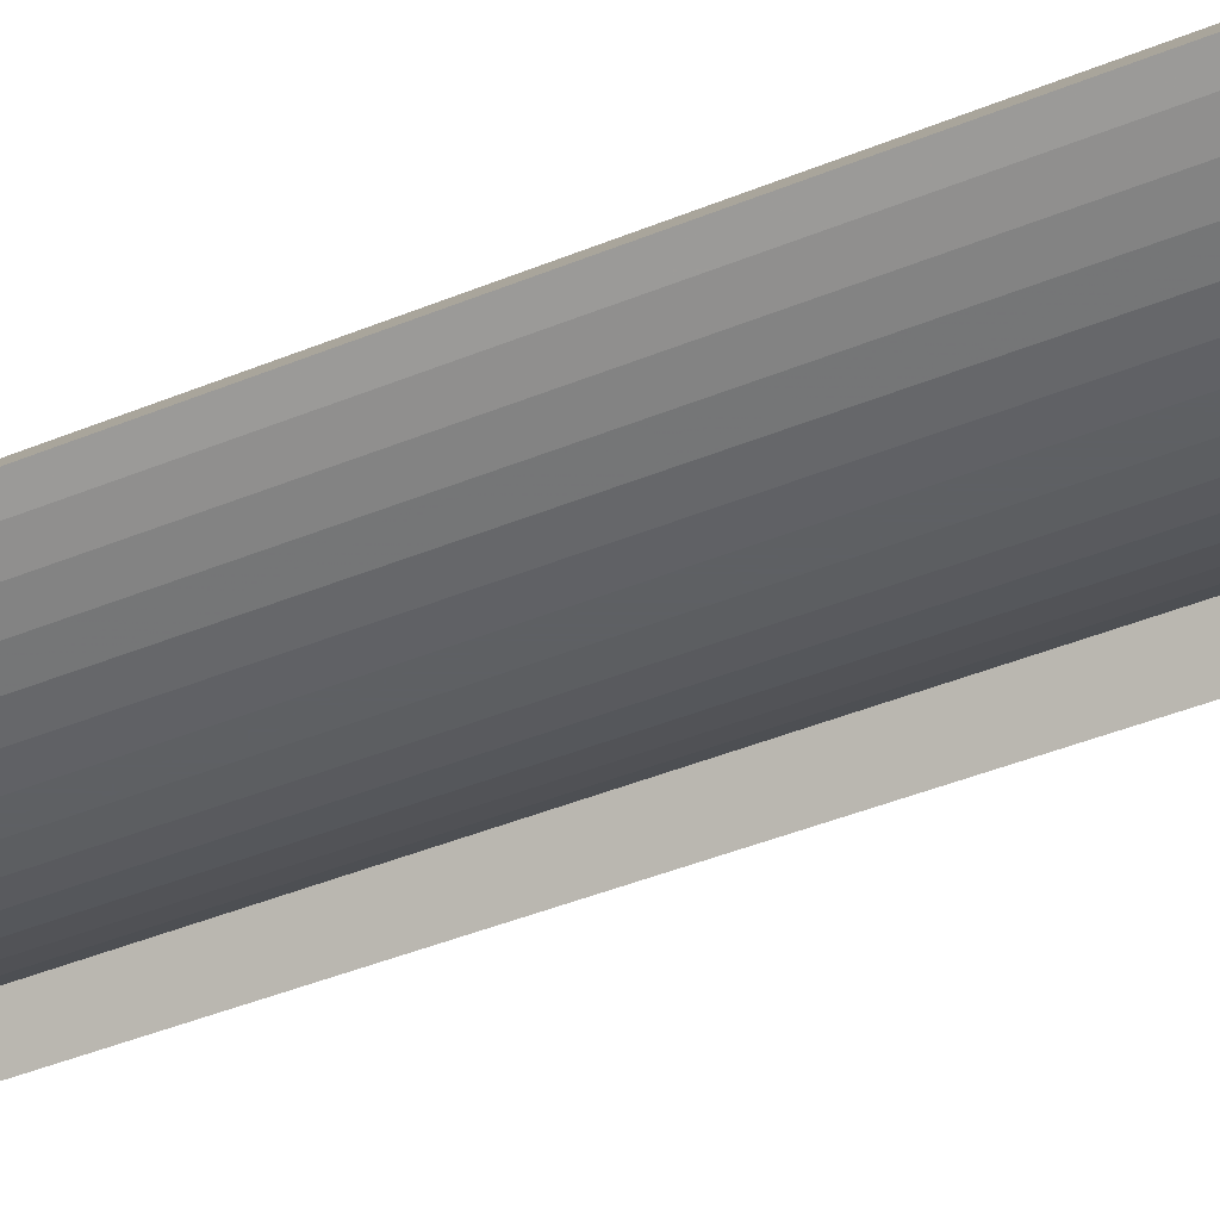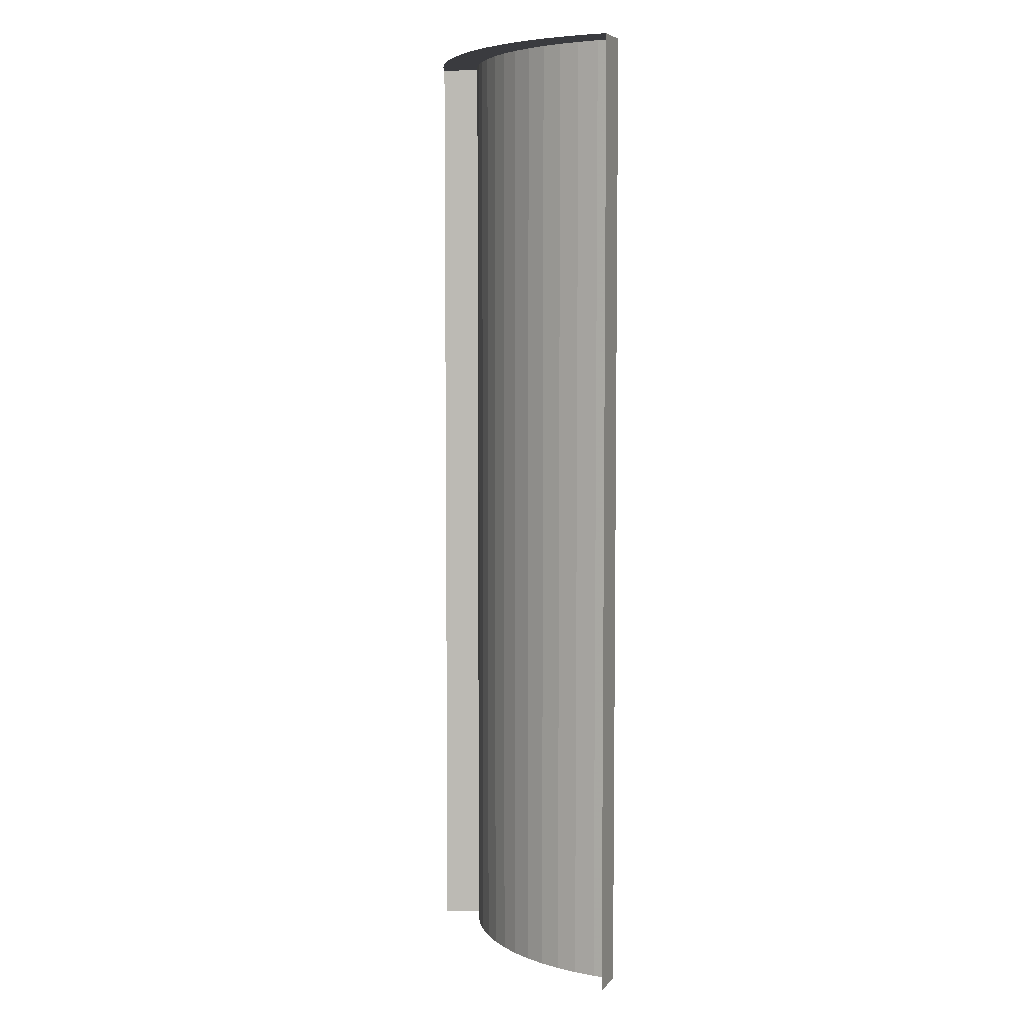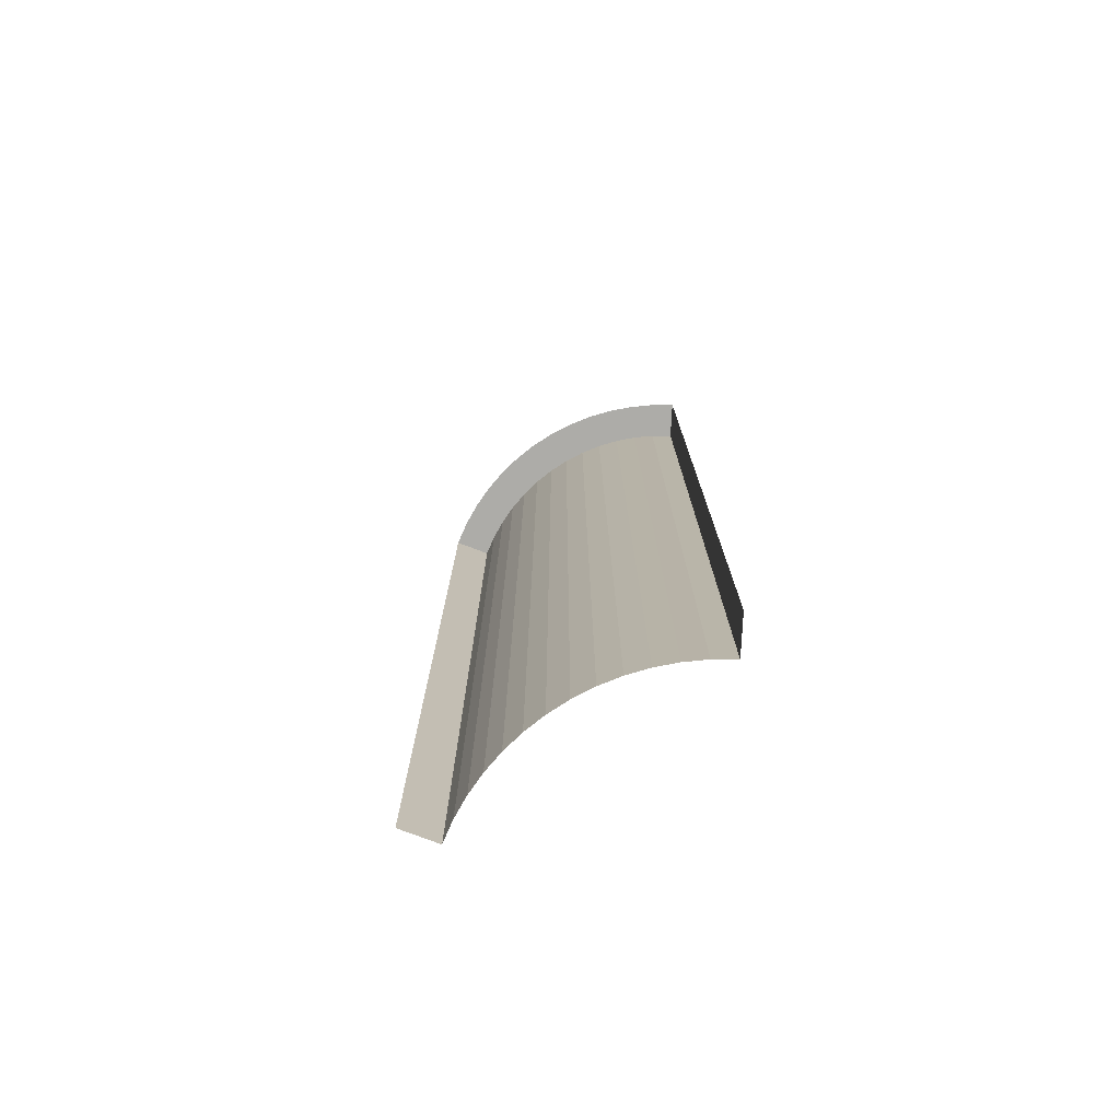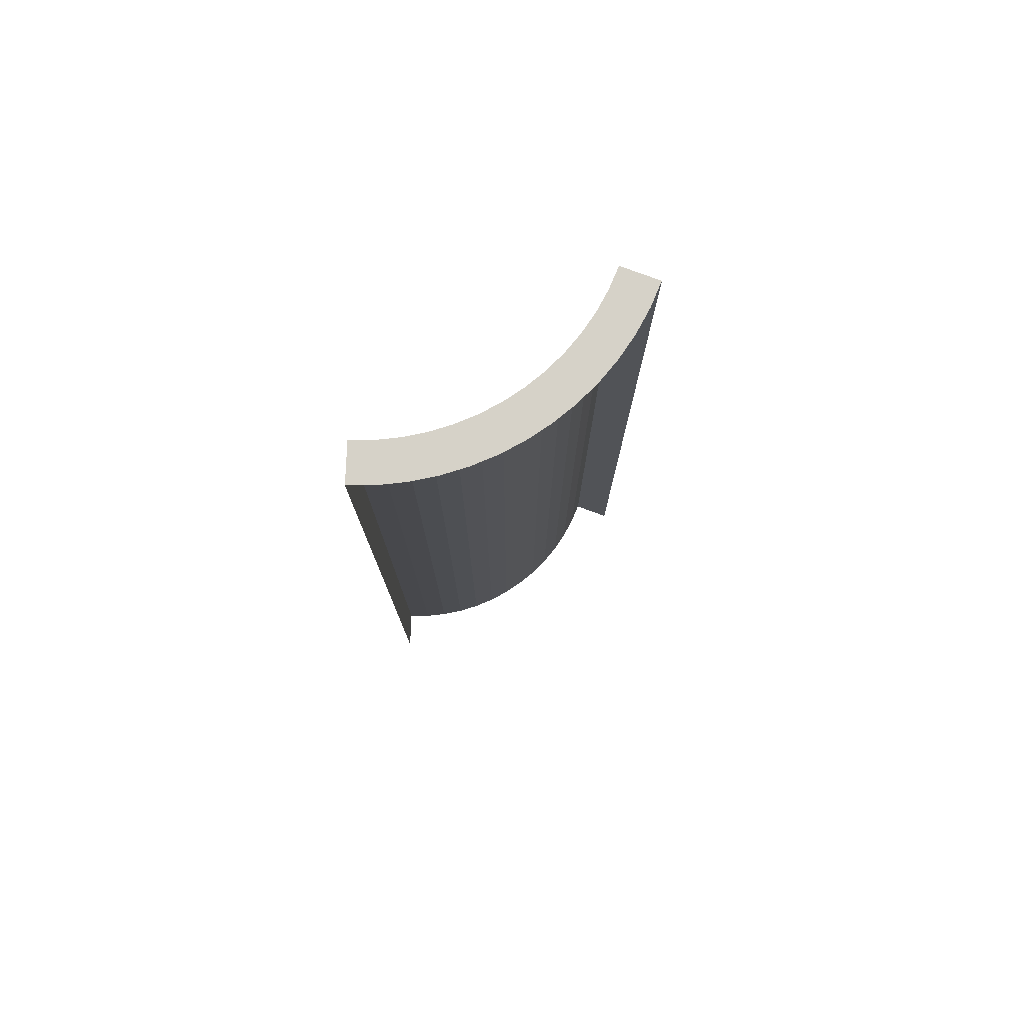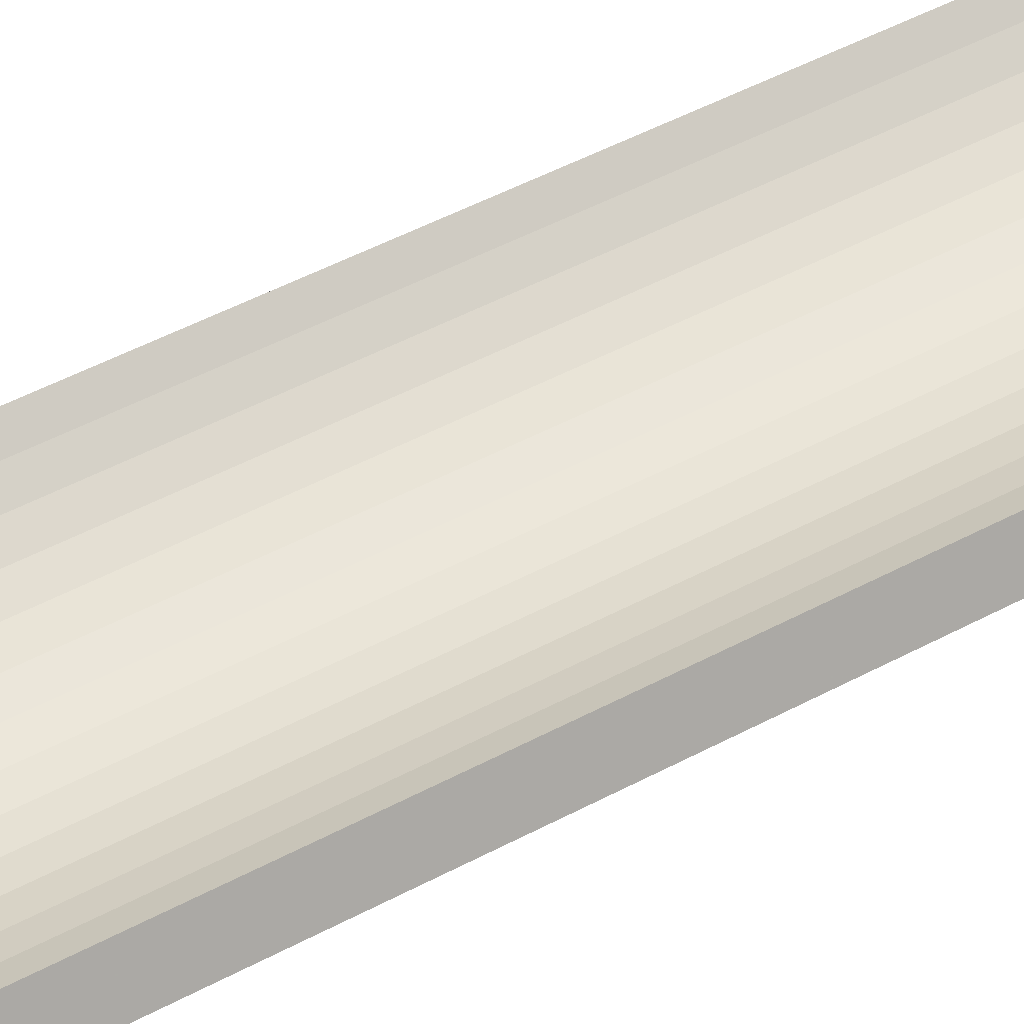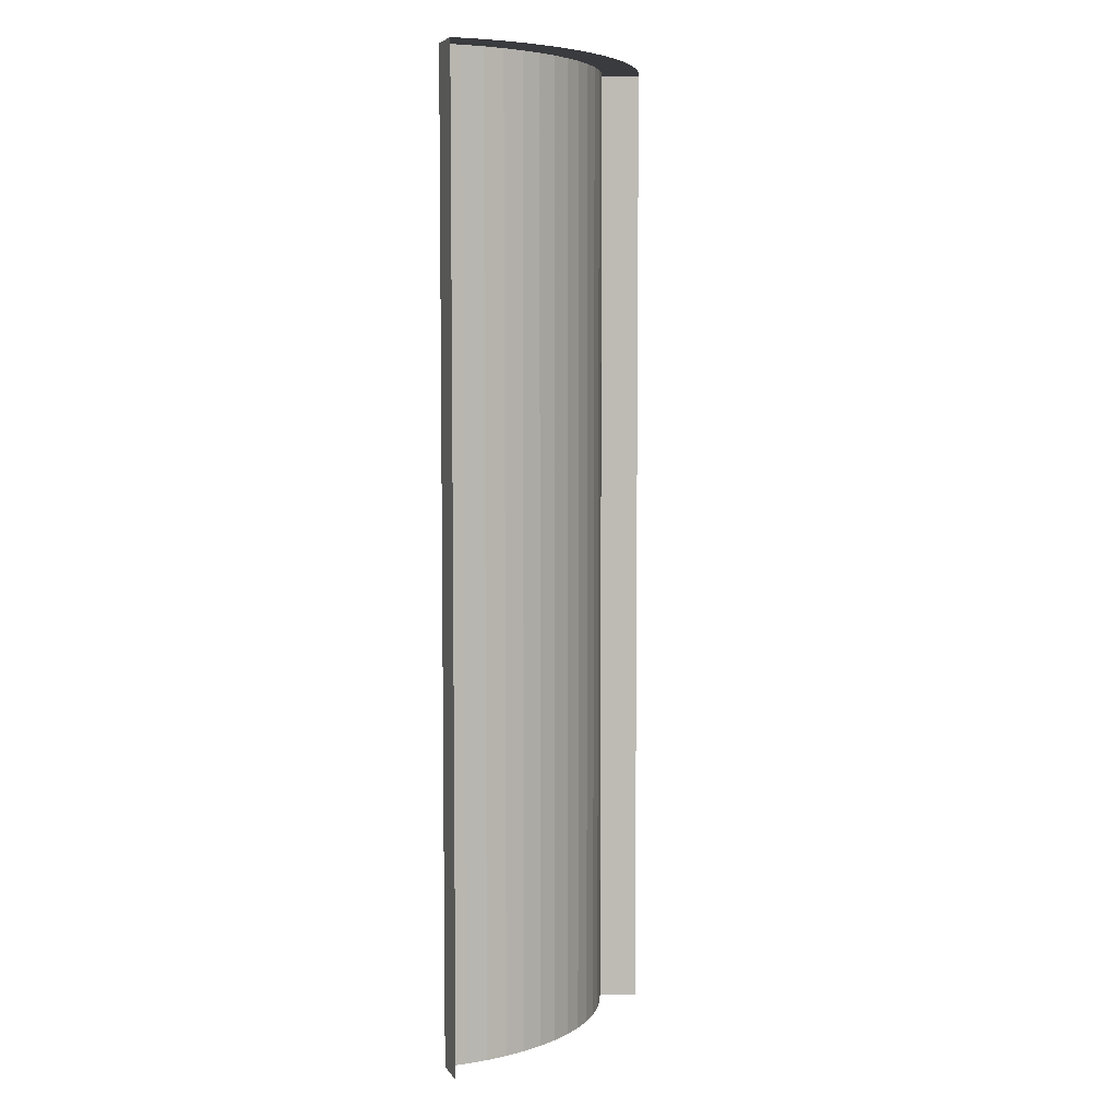
<metadata>
{"format":"obj","ext":"obj","renderer":"f3d","projection":"perspective","resolution":1024,"background":"white","views":[{"elev":-42.7,"azim":-63.9,"up":"+Z"},{"elev":5.7,"azim":-122.7,"up":"+Y"},{"elev":-76.6,"azim":-146.8,"up":"+Y"},{"elev":78.3,"azim":146.2,"up":"+Y"},{"elev":52.7,"azim":-119.5,"up":"+Z"},{"elev":5.8,"azim":125.2,"up":"+Y"}]}
</metadata>
<code>
o Cube.016_Cube.022
v -1.8 11.39 -2.532
v -1.553 11.39 -2.695
v -1.291 11.39 -2.832
v -1.017 11.39 -2.944
v -0.733 11.39 -3.028
v -0.4426 11.39 -3.085
v -0.148 11.39 -3.114
v 0.148 11.39 -3.114
v 0.4426 11.39 -3.085
v 0.733 11.39 -3.028
v 1.017 11.39 -2.944
v 1.291 11.39 -2.832
v 1.553 11.39 -2.695
v 1.8 11.39 -2.532
v -1.8 0.2 -2.532
v 1.8 0.2 -2.532
v -1.8 1 -2.532
v 1.8 1 -2.532
v -1.8 1.2 -2.532
v 1.8 1.2 -2.532
v -1.8 2 -2.532
v 1.8 2 -2.532
v -1.8 2.2 -2.532
v 1.8 2.2 -2.532
v -1.8 3 -2.532
v 1.8 3 -2.532
v -1.8 3.2 -2.532
v 1.8 3.2 -2.532
v -1.8 4 -2.532
v 1.8 4 -2.532
v -1.8 4.2 -2.532
v 1.8 4.2 -2.532
v -1.8 5 -2.532
v 1.8 5 -2.532
v -1.8 5.2 -2.532
v 1.8 5.2 -2.532
v -1.545 11.39 -2.18
v -1.332 11.39 -2.319
v -1.107 11.39 -2.437
v -0.8721 11.39 -2.533
v -0.6288 11.39 -2.606
v -0.3797 11.39 -2.655
v -0.127 11.39 -2.679
v 0.127 11.39 -2.679
v 0.3797 11.39 -2.655
v 0.6288 11.39 -2.606
v 0.8721 11.39 -2.533
v 1.107 11.39 -2.437
v 1.332 11.39 -2.319
v 1.545 11.39 -2.18
v -1.545 0.2 -2.18
v -1.332 0.2 -2.319
v -1.107 0.2 -2.437
v -0.8721 0.2 -2.533
v -0.6288 0.2 -2.606
v -0.3797 0.2 -2.655
v -0.127 0.2 -2.679
v 0.127 0.2 -2.679
v 0.3797 0.2 -2.655
v 0.6288 0.2 -2.606
v 0.8721 0.2 -2.533
v 1.107 0.2 -2.437
v 1.332 0.2 -2.319
v 1.545 0.2 -2.18
v -1.545 1 -2.18
v -1.332 1 -2.319
v -1.107 1 -2.437
v -0.8721 1 -2.533
v -0.6288 1 -2.606
v -0.3797 1 -2.655
v -0.127 1 -2.679
v 0.127 1 -2.679
v 0.3797 1 -2.655
v 0.6288 1 -2.606
v 0.8721 1 -2.533
v 1.107 1 -2.437
v 1.332 1 -2.319
v 1.545 1 -2.18
v -1.545 1.2 -2.18
v -1.332 1.2 -2.319
v -1.107 1.2 -2.437
v -0.8721 1.2 -2.533
v -0.6288 1.2 -2.606
v -0.3797 1.2 -2.655
v -0.127 1.2 -2.679
v 0.127 1.2 -2.679
v 0.3797 1.2 -2.655
v 0.6288 1.2 -2.606
v 0.8721 1.2 -2.533
v 1.107 1.2 -2.437
v 1.332 1.2 -2.319
v 1.545 1.2 -2.18
v -1.545 2 -2.18
v -1.332 2 -2.319
v -1.107 2 -2.437
v -0.8721 2 -2.533
v -0.6288 2 -2.606
v -0.3797 2 -2.655
v -0.127 2 -2.679
v 0.127 2 -2.679
v 0.3797 2 -2.655
v 0.6288 2 -2.606
v 0.8721 2 -2.533
v 1.107 2 -2.437
v 1.332 2 -2.319
v 1.545 2 -2.18
v -1.545 2.2 -2.18
v -1.332 2.2 -2.319
v -1.107 2.2 -2.437
v -0.8721 2.2 -2.533
v -0.6288 2.2 -2.606
v -0.3797 2.2 -2.655
v -0.127 2.2 -2.679
v 0.127 2.2 -2.679
v 0.3797 2.2 -2.655
v 0.6288 2.2 -2.606
v 0.8721 2.2 -2.533
v 1.107 2.2 -2.437
v 1.332 2.2 -2.319
v 1.545 2.2 -2.18
v -1.545 3 -2.18
v -1.332 3 -2.319
v -1.107 3 -2.437
v -0.8721 3 -2.533
v -0.6288 3 -2.606
v -0.3797 3 -2.655
v -0.127 3 -2.679
v 0.127 3 -2.679
v 0.3797 3 -2.655
v 0.6288 3 -2.606
v 0.8721 3 -2.533
v 1.107 3 -2.437
v 1.332 3 -2.319
v 1.545 3 -2.18
v -1.545 3.2 -2.18
v -1.332 3.2 -2.319
v -1.107 3.2 -2.437
v -0.8721 3.2 -2.533
v -0.6288 3.2 -2.606
v -0.3797 3.2 -2.655
v -0.127 3.2 -2.679
v 0.127 3.2 -2.679
v 0.3797 3.2 -2.655
v 0.6288 3.2 -2.606
v 0.8721 3.2 -2.533
v 1.107 3.2 -2.437
v 1.332 3.2 -2.319
v 1.545 3.2 -2.18
v -1.545 4 -2.18
v -1.332 4 -2.319
v -1.107 4 -2.437
v -0.8721 4 -2.533
v -0.6288 4 -2.606
v -0.3797 4 -2.655
v -0.127 4 -2.679
v 0.127 4 -2.679
v 0.3797 4 -2.655
v 0.6288 4 -2.606
v 0.8721 4 -2.533
v 1.107 4 -2.437
v 1.332 4 -2.319
v 1.545 4 -2.18
v -1.545 4.2 -2.18
v -1.332 4.2 -2.319
v -1.107 4.2 -2.437
v -0.8721 4.2 -2.533
v -0.6288 4.2 -2.606
v -0.3797 4.2 -2.655
v -0.127 4.2 -2.679
v 0.127 4.2 -2.679
v 0.3797 4.2 -2.655
v 0.6288 4.2 -2.606
v 0.8721 4.2 -2.533
v 1.107 4.2 -2.437
v 1.332 4.2 -2.319
v 1.545 4.2 -2.18
v -1.545 5 -2.18
v -1.332 5 -2.319
v -1.107 5 -2.437
v -0.8721 5 -2.533
v -0.6288 5 -2.606
v -0.3797 5 -2.655
v -0.127 5 -2.679
v 0.127 5 -2.679
v 0.3797 5 -2.655
v 0.6288 5 -2.606
v 0.8721 5 -2.533
v 1.107 5 -2.437
v 1.332 5 -2.319
v 1.545 5 -2.18
v -1.545 5.2 -2.18
v -1.332 5.2 -2.319
v -1.107 5.2 -2.437
v -0.8721 5.2 -2.533
v -0.6288 5.2 -2.606
v -0.3797 5.2 -2.655
v -0.127 5.2 -2.679
v 0.127 5.2 -2.679
v 0.3797 5.2 -2.655
v 0.6288 5.2 -2.606
v 0.8721 5.2 -2.533
v 1.107 5.2 -2.437
v 1.332 5.2 -2.319
v 1.545 5.2 -2.18
v -1.8 1.4 -2.532
v 1.8 1.4 -2.532
v -1.545 1.4 -2.18
v -1.332 1.4 -2.319
v -1.107 1.4 -2.437
v -0.8721 1.4 -2.533
v -0.6288 1.4 -2.606
v -0.3797 1.4 -2.655
v -0.127 1.4 -2.679
v 0.127 1.4 -2.679
v 0.3797 1.4 -2.655
v 0.6288 1.4 -2.606
v 0.8721 1.4 -2.533
v 1.107 1.4 -2.437
v 1.332 1.4 -2.319
v 1.545 1.4 -2.18
f 206 220 92 20
f 23 107 121 25
f 18 78 64 16
f 205 207 93 21
f 13 49 50 14
f 12 48 49 13
f 15 51 65 17
f 11 47 48 12
f 10 46 47 11
f 9 45 46 10
f 8 44 45 9
f 36 204 190 34
f 7 43 44 8
f 6 42 43 7
f 5 41 42 6
f 4 40 41 5
f 3 39 40 4
f 2 38 39 3
f 32 176 162 30
f 1 37 38 2
f 33 177 191 35
f 28 148 134 26
f 29 149 163 31
f 24 120 106 22
f 25 121 135 27
f 20 92 78 18
f 21 93 107 23
f 17 65 79 19
f 14 50 204 36
f 34 190 176 32
f 35 191 37 1
f 30 162 148 28
f 31 163 177 33
f 26 134 120 24
f 27 135 149 29
f 191 192 38 37
f 192 193 39 38
f 193 194 40 39
f 194 195 41 40
f 195 196 42 41
f 196 197 43 42
f 197 198 44 43
f 198 199 45 44
f 199 200 46 45
f 200 201 47 46
f 201 202 48 47
f 202 203 49 48
f 203 204 50 49
f 63 64 78 77
f 62 63 77 76
f 61 62 76 75
f 60 61 75 74
f 59 60 74 73
f 58 59 73 72
f 57 58 72 71
f 56 57 71 70
f 55 56 70 69
f 54 55 69 68
f 53 54 68 67
f 52 53 67 66
f 51 52 66 65
f 77 78 92 91
f 76 77 91 90
f 75 76 90 89
f 74 75 89 88
f 73 74 88 87
f 72 73 87 86
f 71 72 86 85
f 70 71 85 84
f 69 70 84 83
f 68 69 83 82
f 67 68 82 81
f 66 67 81 80
f 65 66 80 79
f 219 220 106 105
f 218 219 105 104
f 217 218 104 103
f 216 217 103 102
f 215 216 102 101
f 214 215 101 100
f 213 214 100 99
f 212 213 99 98
f 211 212 98 97
f 210 211 97 96
f 209 210 96 95
f 208 209 95 94
f 207 208 94 93
f 105 106 120 119
f 104 105 119 118
f 103 104 118 117
f 102 103 117 116
f 101 102 116 115
f 100 101 115 114
f 99 100 114 113
f 98 99 113 112
f 97 98 112 111
f 96 97 111 110
f 95 96 110 109
f 94 95 109 108
f 93 94 108 107
f 119 120 134 133
f 118 119 133 132
f 117 118 132 131
f 116 117 131 130
f 115 116 130 129
f 114 115 129 128
f 113 114 128 127
f 112 113 127 126
f 111 112 126 125
f 110 111 125 124
f 109 110 124 123
f 108 109 123 122
f 107 108 122 121
f 133 134 148 147
f 132 133 147 146
f 131 132 146 145
f 130 131 145 144
f 129 130 144 143
f 128 129 143 142
f 127 128 142 141
f 126 127 141 140
f 125 126 140 139
f 124 125 139 138
f 123 124 138 137
f 122 123 137 136
f 121 122 136 135
f 147 148 162 161
f 146 147 161 160
f 145 146 160 159
f 144 145 159 158
f 143 144 158 157
f 142 143 157 156
f 141 142 156 155
f 140 141 155 154
f 139 140 154 153
f 138 139 153 152
f 137 138 152 151
f 136 137 151 150
f 135 136 150 149
f 161 162 176 175
f 160 161 175 174
f 159 160 174 173
f 158 159 173 172
f 157 158 172 171
f 156 157 171 170
f 155 156 170 169
f 154 155 169 168
f 153 154 168 167
f 152 153 167 166
f 151 152 166 165
f 150 151 165 164
f 149 150 164 163
f 175 176 190 189
f 174 175 189 188
f 173 174 188 187
f 172 173 187 186
f 171 172 186 185
f 170 171 185 184
f 169 170 184 183
f 168 169 183 182
f 167 168 182 181
f 166 167 181 180
f 165 166 180 179
f 164 165 179 178
f 163 164 178 177
f 189 190 204 203
f 188 189 203 202
f 187 188 202 201
f 186 187 201 200
f 185 186 200 199
f 184 185 199 198
f 183 184 198 197
f 182 183 197 196
f 181 182 196 195
f 180 181 195 194
f 179 180 194 193
f 178 179 193 192
f 177 178 192 191
f 79 80 208 207
f 80 81 209 208
f 81 82 210 209
f 82 83 211 210
f 83 84 212 211
f 84 85 213 212
f 85 86 214 213
f 86 87 215 214
f 87 88 216 215
f 88 89 217 216
f 89 90 218 217
f 90 91 219 218
f 91 92 220 219
f 19 79 207 205
f 22 106 220 206

</code>
